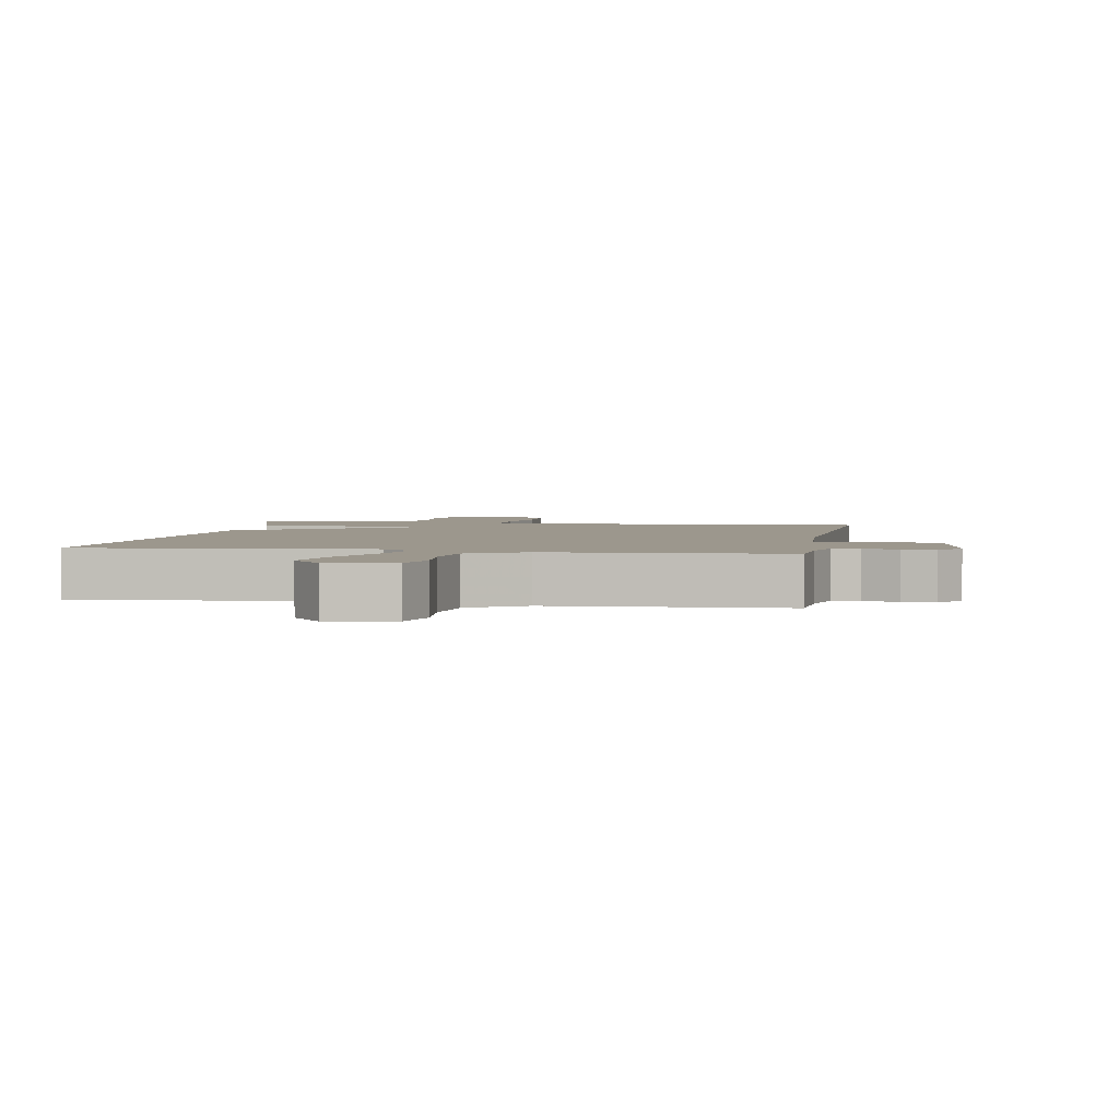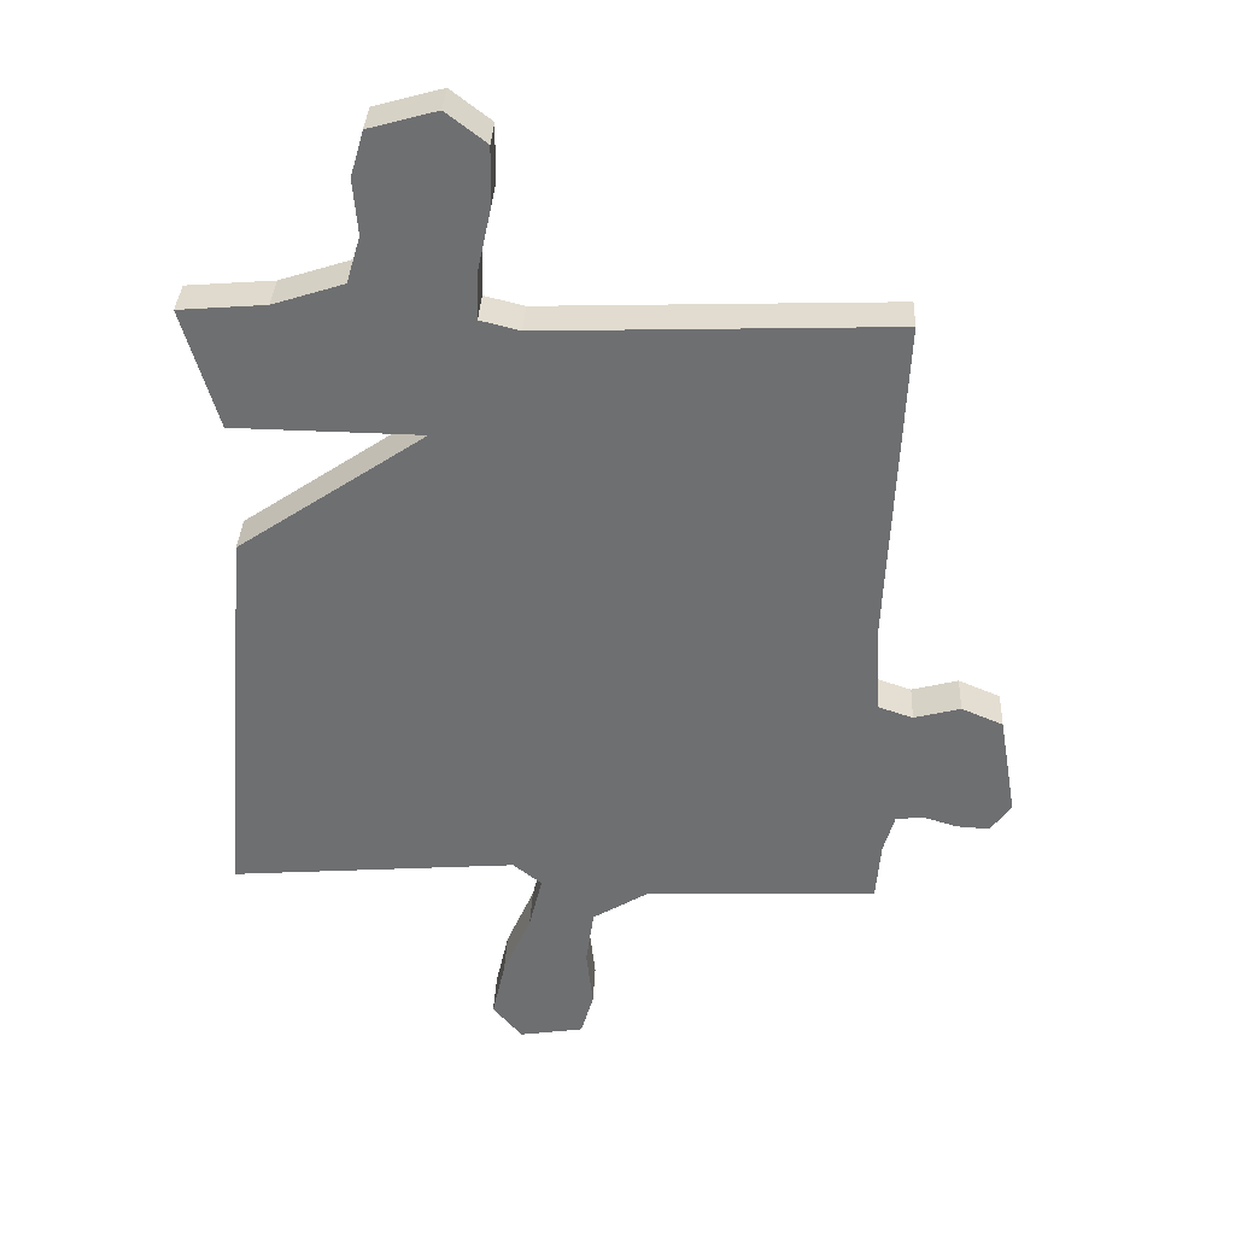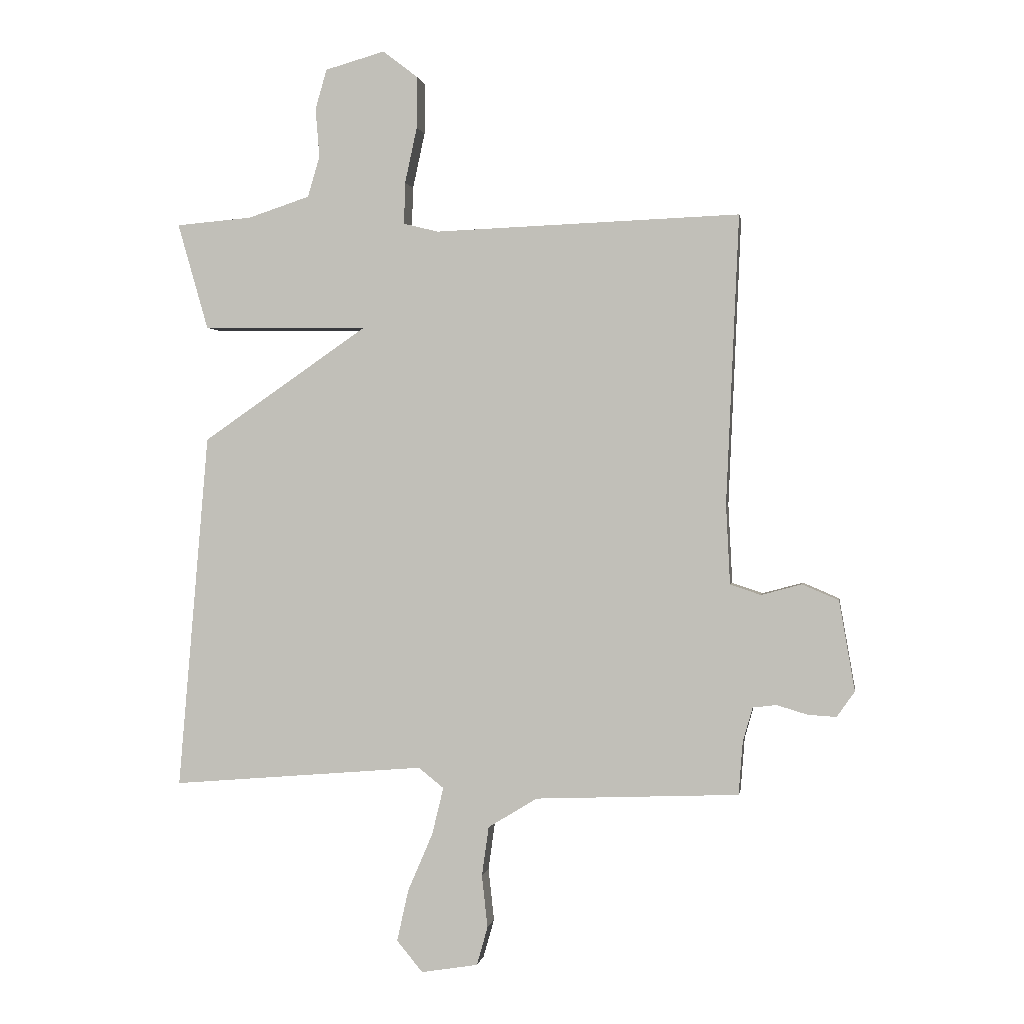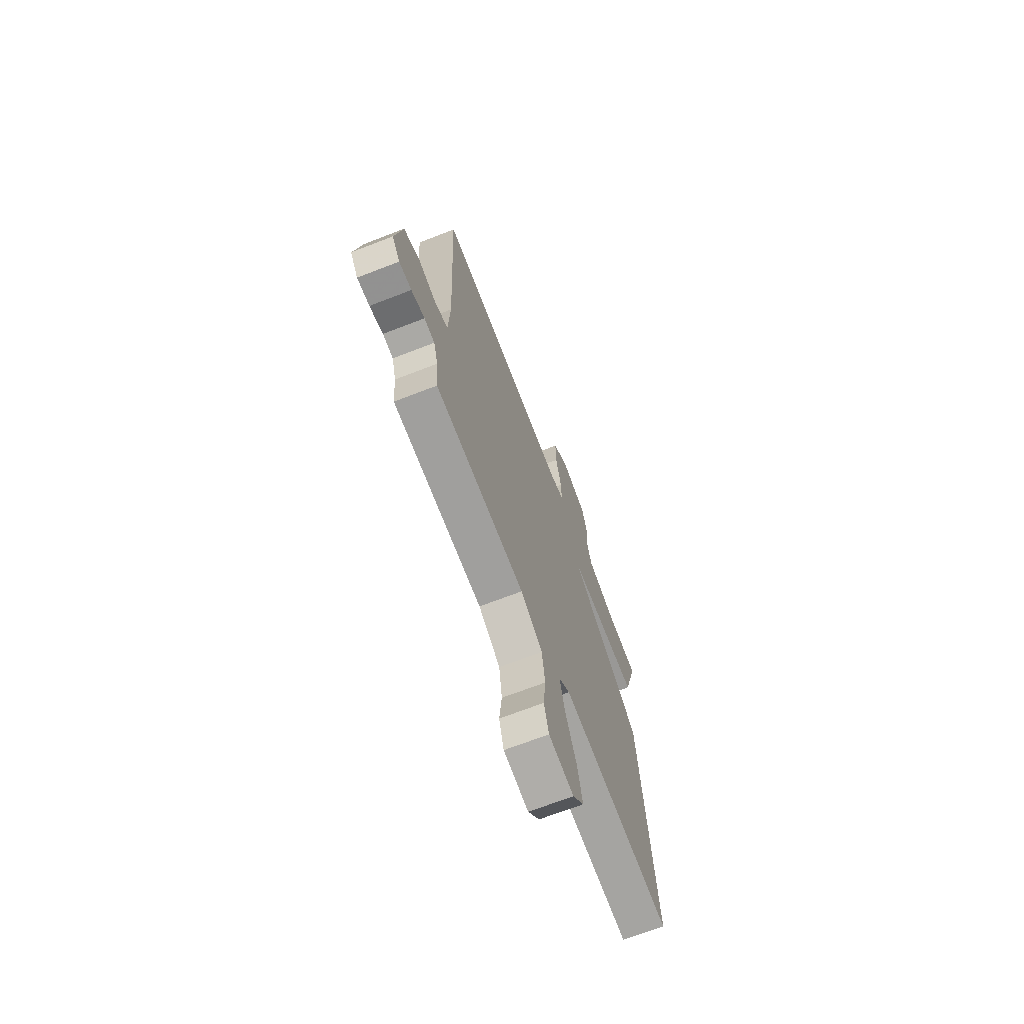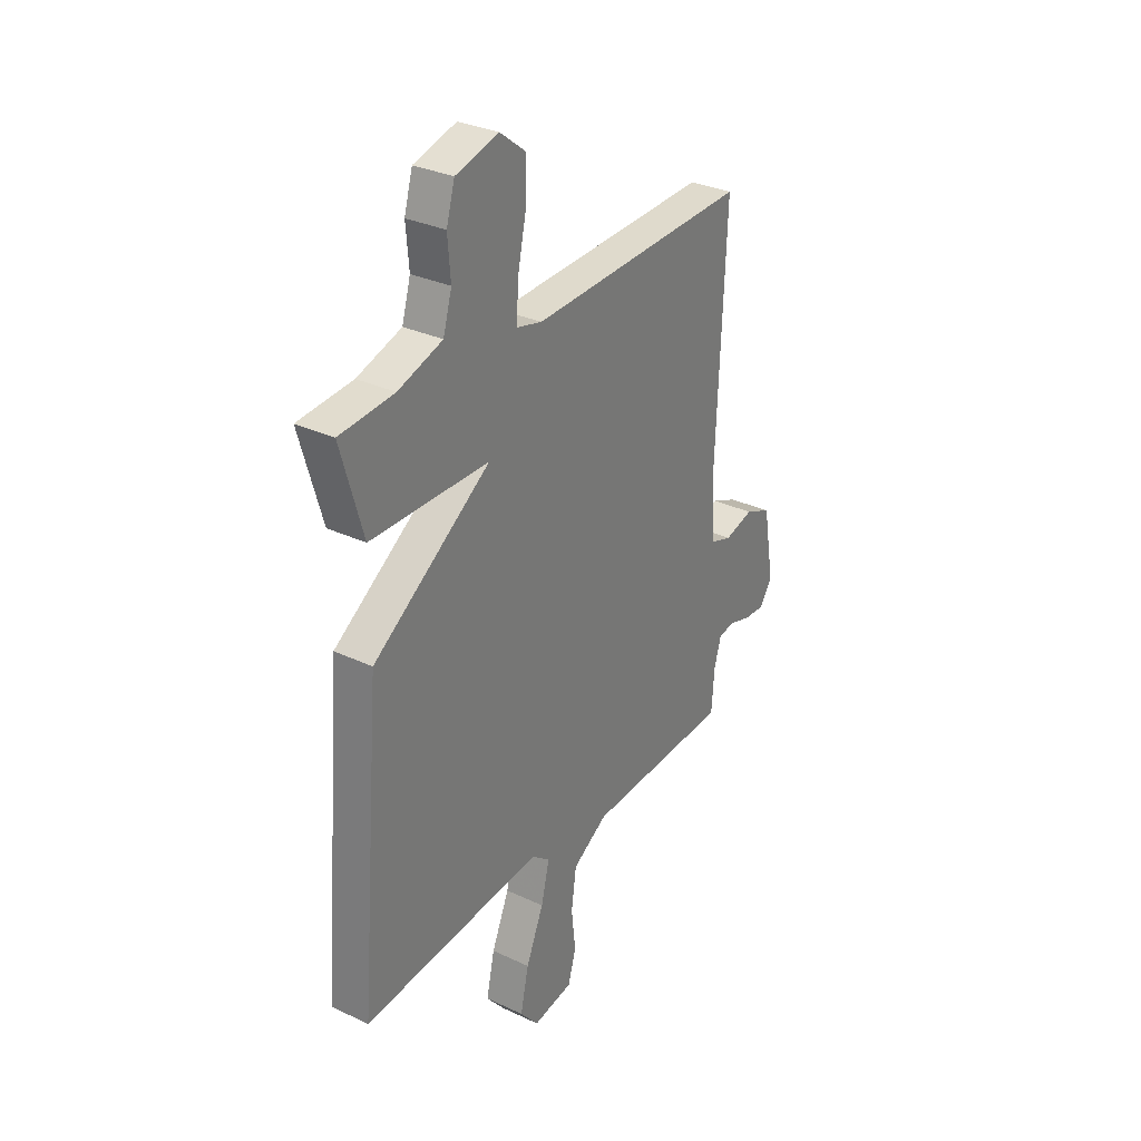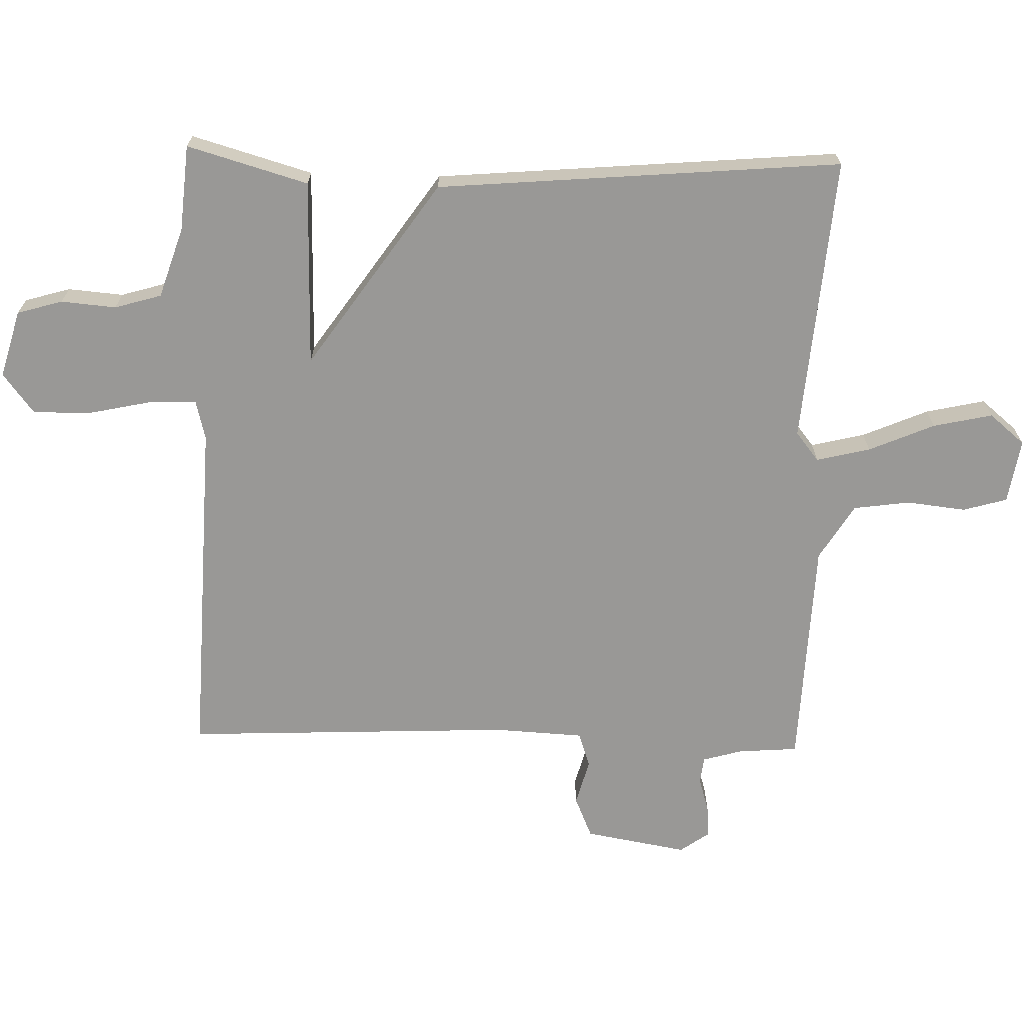
<metadata>
{"format":"obj","ext":"obj","renderer":"f3d","projection":"perspective","resolution":1024,"background":"white","views":[{"elev":2.9,"azim":-170.4,"up":"+Y"},{"elev":35.1,"azim":-177.3,"up":"+Z"},{"elev":0.5,"azim":-171.1,"up":"+Z"},{"elev":-69.3,"azim":-68.8,"up":"+Z"},{"elev":31.1,"azim":123.9,"up":"+Z"},{"elev":-68.6,"azim":88.4,"up":"+Y"}]}
</metadata>
<code>
v 0.5 0.07 -0.5
v 0.062 0.07 -0.464
v 0.018 0.07 -0.499
v 0.038 0.07 -0.581
v 0.081 0.07 -0.681
v 0.101 0.07 -0.771
v 0.056 0.07 -0.825
v -0.042 0.07 -0.809
v -0.061 0.07 -0.742
v -0.051 0.07 -0.652
v -0.063 0.07 -0.566
v -0.148 0.07 -0.514
v -0.5 0.07 -0.5
v -0.507 0.07 -0.409
v -0.524 0.07 -0.349
v -0.565 0.07 -0.344
v -0.618 0.07 -0.36
v -0.667 0.07 -0.363
v -0.698 0.07 -0.319
v -0.671 0.07 -0.163
v -0.608 0.07 -0.136
v -0.538 0.07 -0.155
v -0.485 0.07 -0.137
v -0.478 0.07 0
v -0.5 0.07 0.5
v 0.028 0.07 0.48
v 0.088 0.07 0.495
v 0.086 0.07 0.567
v 0.065 0.07 0.664
v 0.064 0.07 0.752
v 0.125 0.07 0.799
v 0.228 0.07 0.77
v 0.248 0.07 0.701
v 0.241 0.07 0.617
v 0.262 0.07 0.546
v 0.369 0.07 0.511
v 0.5 0.07 0.5
v 0.447 0.07 0.316
v 0.162 0.07 0.312
v 0.447 0.07 0.116
v 0.5 0 -0.5
v 0.062 0 -0.464
v 0.018 0 -0.499
v 0.038 0 -0.581
v 0.081 0 -0.681
v 0.101 0 -0.771
v 0.056 0 -0.825
v -0.042 0 -0.809
v -0.061 0 -0.742
v -0.051 0 -0.652
v -0.063 0 -0.566
v -0.148 0 -0.514
v -0.5 0 -0.5
v -0.507 0 -0.409
v -0.524 0 -0.349
v -0.565 0 -0.344
v -0.618 0 -0.36
v -0.667 0 -0.363
v -0.698 0 -0.319
v -0.671 0 -0.163
v -0.608 0 -0.136
v -0.538 0 -0.155
v -0.485 0 -0.137
v -0.478 0 0
v -0.5 0 0.5
v 0.028 0 0.48
v 0.088 0 0.495
v 0.086 0 0.567
v 0.065 0 0.664
v 0.064 0 0.752
v 0.125 0 0.799
v 0.228 0 0.77
v 0.248 0 0.701
v 0.241 0 0.617
v 0.262 0 0.546
v 0.369 0 0.511
v 0.5 0 0.5
v 0.447 0 0.316
v 0.162 0 0.312
v 0.447 0 0.116
f 39 40 1 2
f 36 37 38 39
f 35 36 39
f 34 35 39
f 33 34 39
f 32 33 39
f 31 32 39
f 30 31 39
f 29 30 39
f 28 29 39
f 27 28 39
f 39 2 3
f 27 39 3
f 26 27 3
f 24 25 26 3
f 23 24 3 4
f 22 23 4 5
f 20 21 22
f 19 20 22
f 18 19 22
f 17 18 22
f 16 17 22
f 15 16 22
f 14 15 22
f 12 13 14
f 12 14 22
f 11 12 22
f 8 9 10
f 7 8 10
f 6 7 10
f 5 6 10
f 5 10 11
f 5 11 22
f 42 41 80 79
f 79 78 77 76
f 79 76 75
f 79 75 74
f 79 74 73
f 79 73 72
f 79 72 71
f 79 71 70
f 79 70 69
f 79 69 68
f 79 68 67
f 43 42 79
f 43 79 67
f 43 67 66
f 43 66 65 64
f 44 43 64 63
f 45 44 63 62
f 62 61 60
f 62 60 59
f 62 59 58
f 62 58 57
f 62 57 56
f 62 56 55
f 62 55 54
f 54 53 52
f 62 54 52
f 62 52 51
f 50 49 48
f 50 48 47
f 50 47 46
f 50 46 45
f 51 50 45
f 62 51 45
f 1 41 42 2
f 2 42 43 3
f 3 43 44 4
f 4 44 45 5
f 5 45 46 6
f 6 46 47 7
f 7 47 48 8
f 8 48 49 9
f 9 49 50 10
f 10 50 51 11
f 11 51 52 12
f 12 52 53 13
f 13 53 54 14
f 14 54 55 15
f 15 55 56 16
f 16 56 57 17
f 17 57 58 18
f 18 58 59 19
f 19 59 60 20
f 20 60 61 21
f 21 61 62 22
f 22 62 63 23
f 23 63 64 24
f 24 64 65 25
f 25 65 66 26
f 26 66 67 27
f 27 67 68 28
f 28 68 69 29
f 29 69 70 30
f 30 70 71 31
f 31 71 72 32
f 32 72 73 33
f 33 73 74 34
f 34 74 75 35
f 35 75 76 36
f 36 76 77 37
f 37 77 78 38
f 38 78 79 39
f 39 79 80 40
f 40 80 41 1

</code>
